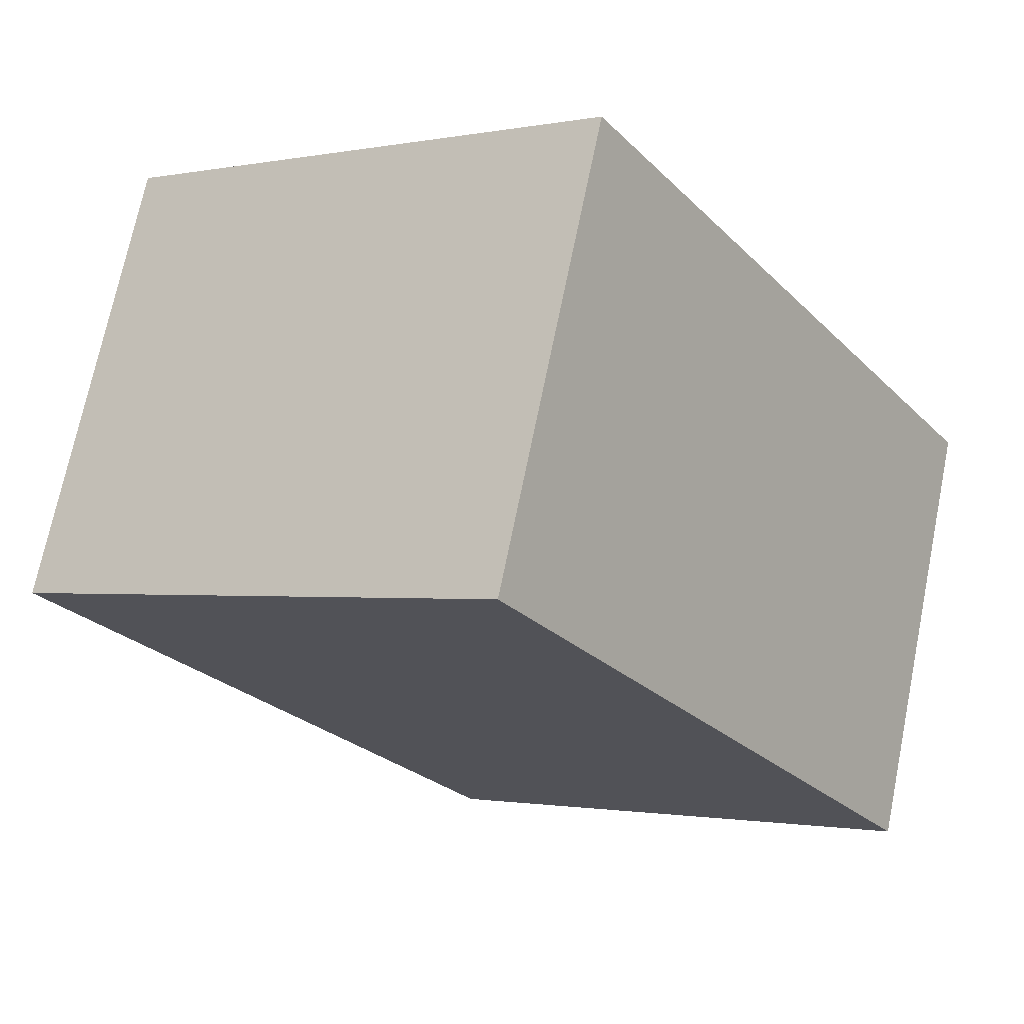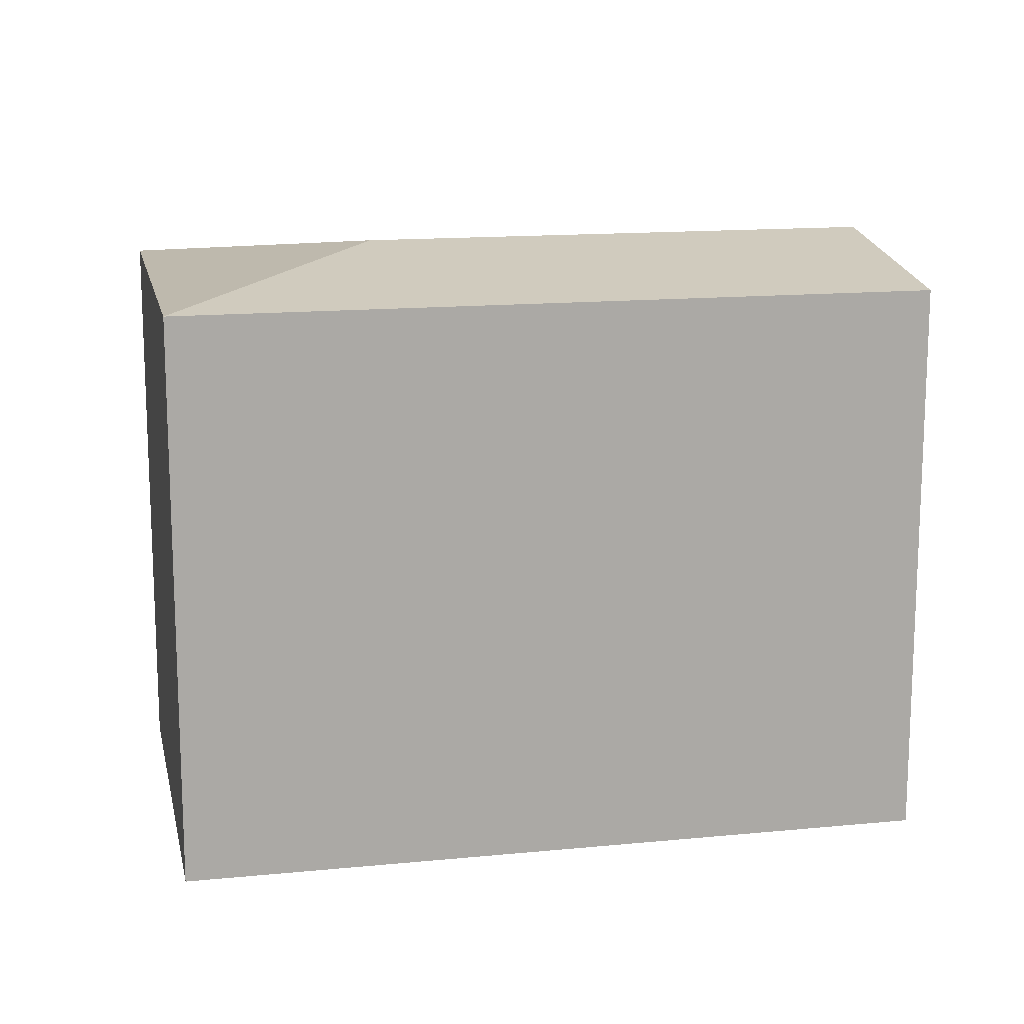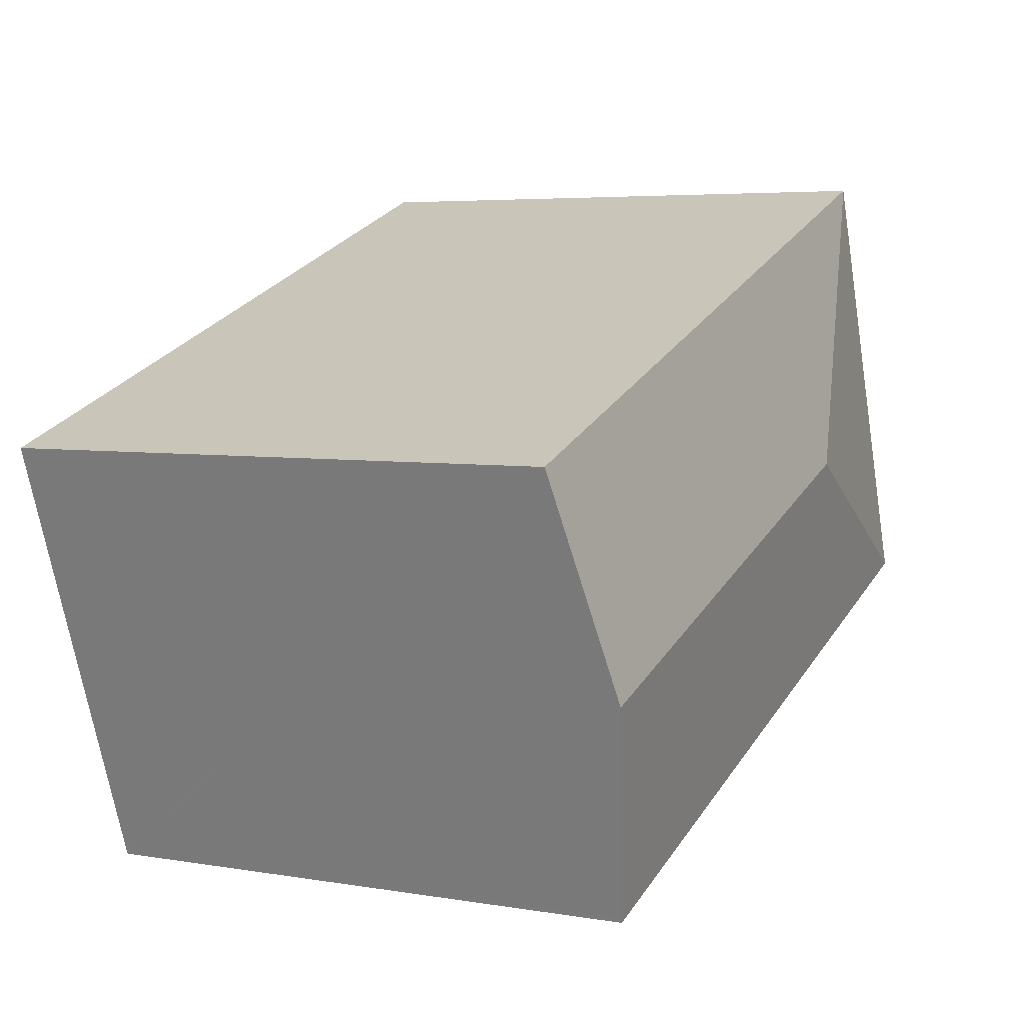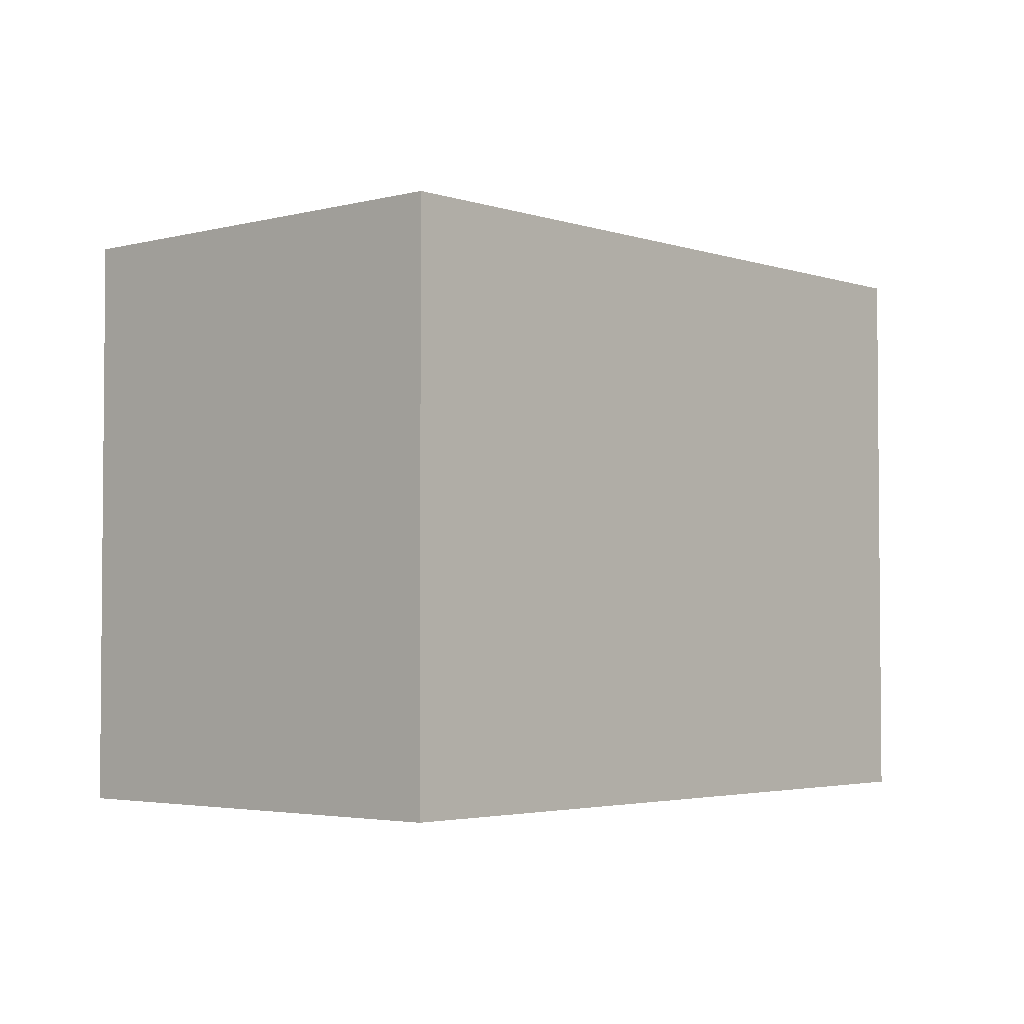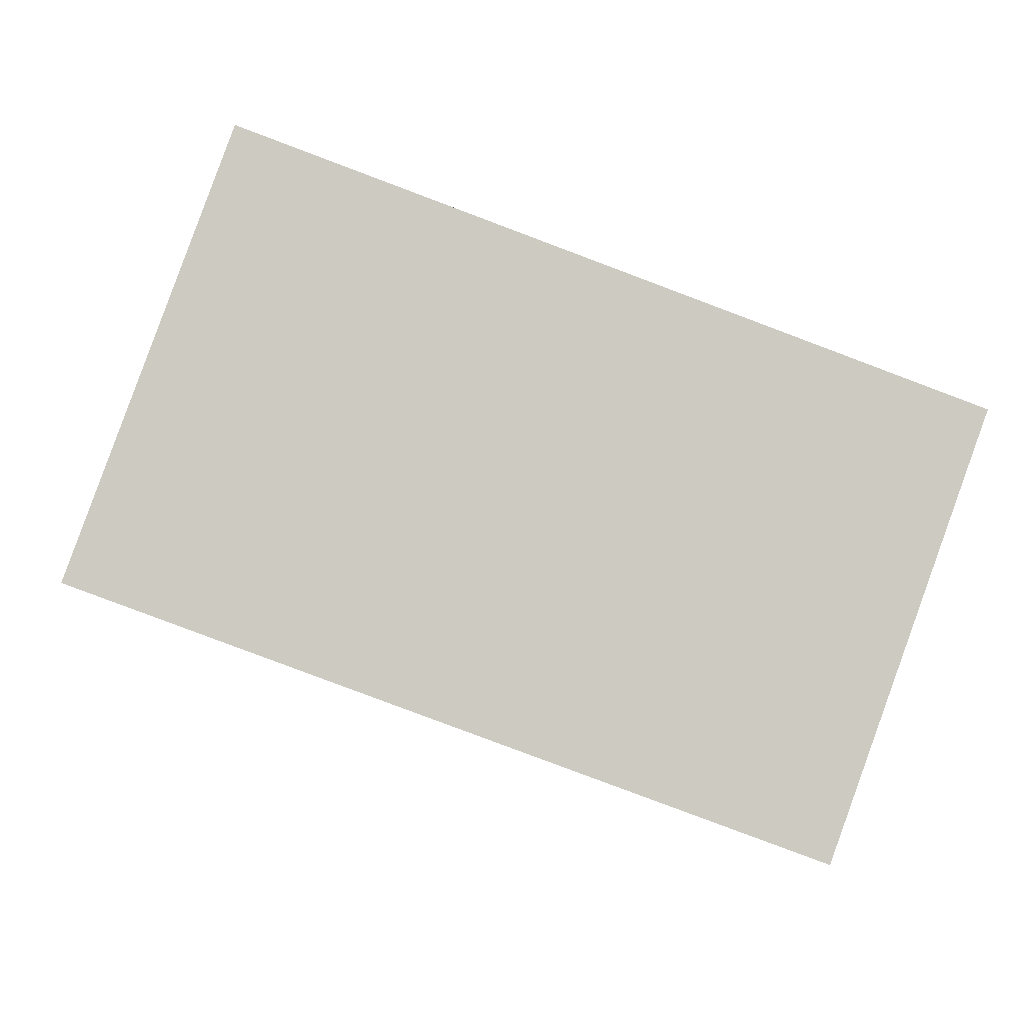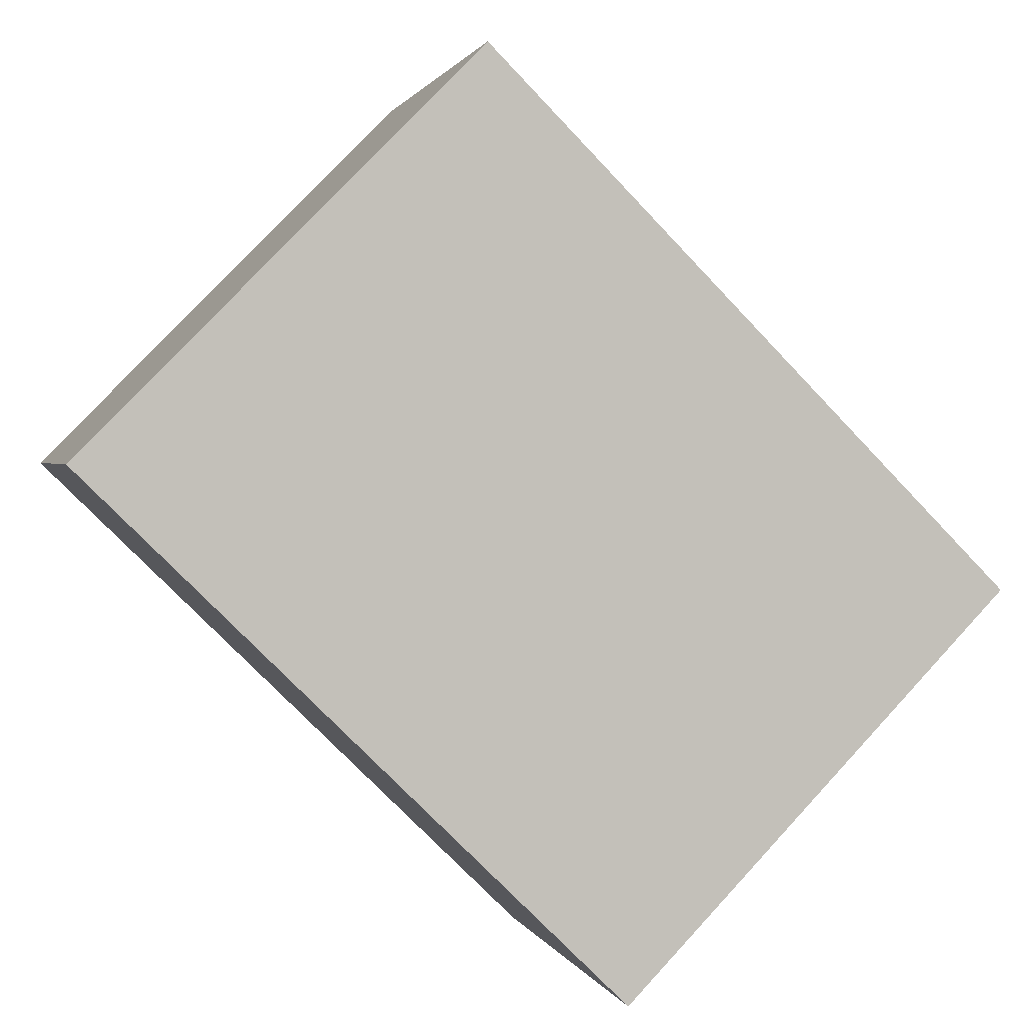
<metadata>
{"format":"obj","ext":"obj","renderer":"f3d","projection":"perspective","resolution":1024,"background":"white","views":[{"elev":-1.1,"azim":-54.0,"up":"+Z"},{"elev":14.5,"azim":8.2,"up":"+Y"},{"elev":5.0,"azim":118.4,"up":"+Z"},{"elev":-3.2,"azim":-28.1,"up":"+Y"},{"elev":-3.1,"azim":-3.4,"up":"+Z"},{"elev":77.5,"azim":42.8,"up":"+Z"}]}
</metadata>
<code>
v  7.008 14.44 3.25
v  20.83 13.6 3.973
v  18.98 14.44 -1.155
v  3.754 13.6 10.29
v  10.24 13.6 -3.767
v  17.17 13.62 -6.169
v  17.13 13.6 -6.3
v  7.199 13.6 -2.648
v  0 13.6 8.325e-16
v  17.13 3.858e-16 -6.3
v  17.17 3.777e-16 -6.169
v  20.83 -2.433e-16 3.973
v  18.98 7.072e-17 -1.155
v  10.24 2.307e-16 -3.767
v  7.199 1.621e-16 -2.648
v  0 0 0
v  3.754 -6.299e-16 10.29
g defaultobject
f 1 2 3
f 2 1 4
f 5 6 7
f 6 5 3
f 3 5 1
f 1 5 8
f 1 8 9
f 1 9 4
f 6 10 7
f 10 6 3
f 10 3 2
f 10 2 11
f 11 2 12
f 11 12 13
f 10 5 7
f 5 10 8
f 8 10 9
f 9 10 14
f 9 14 15
f 9 15 16
f 16 4 9
f 4 16 17
f 4 12 2
f 12 4 17
f 15 17 16
f 17 15 12
f 12 15 14
f 12 14 11
f 11 14 10
f 12 11 13

</code>
